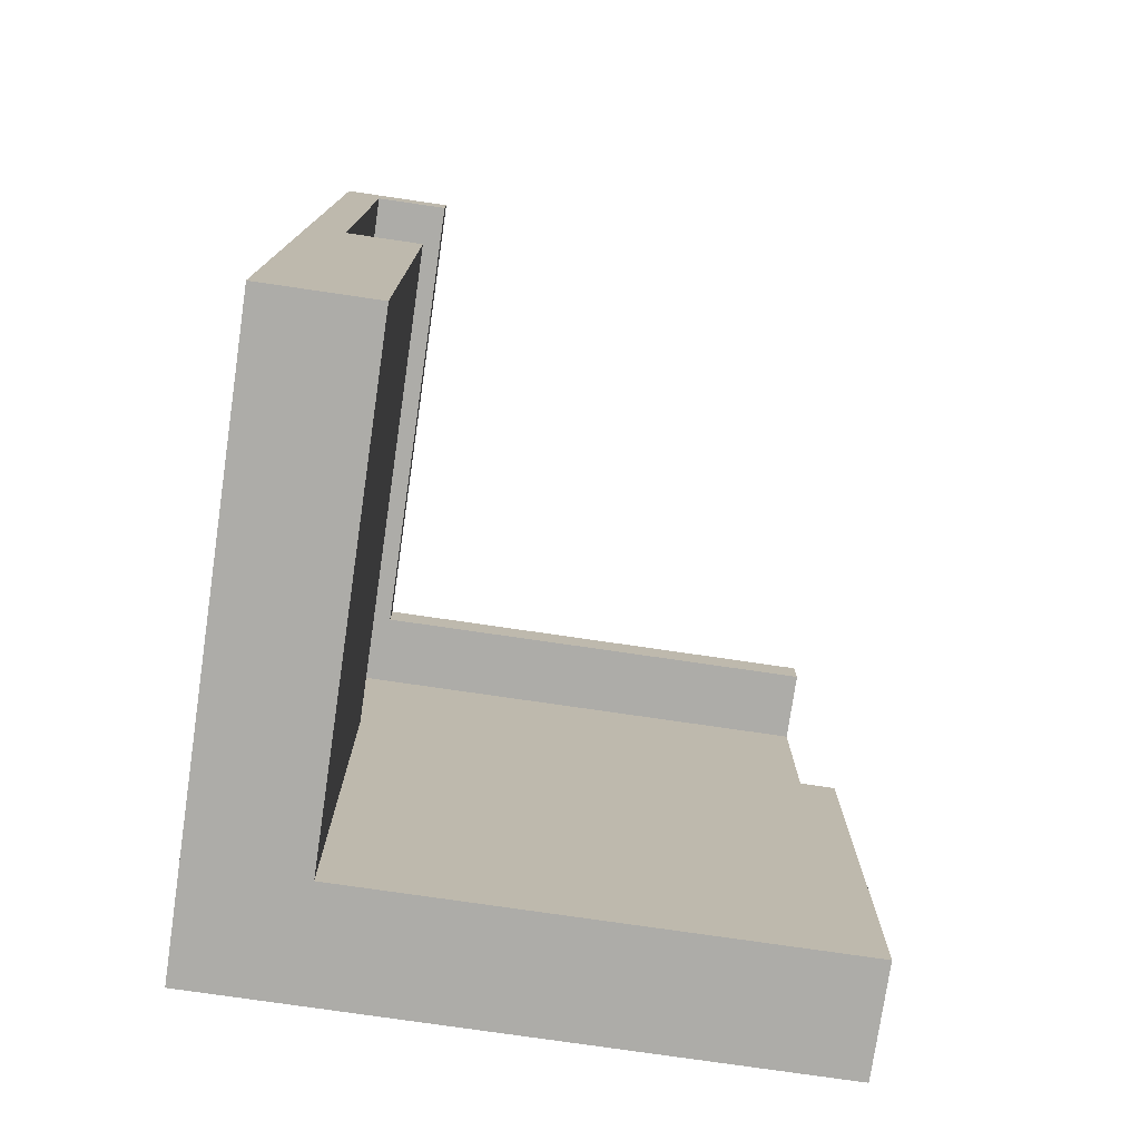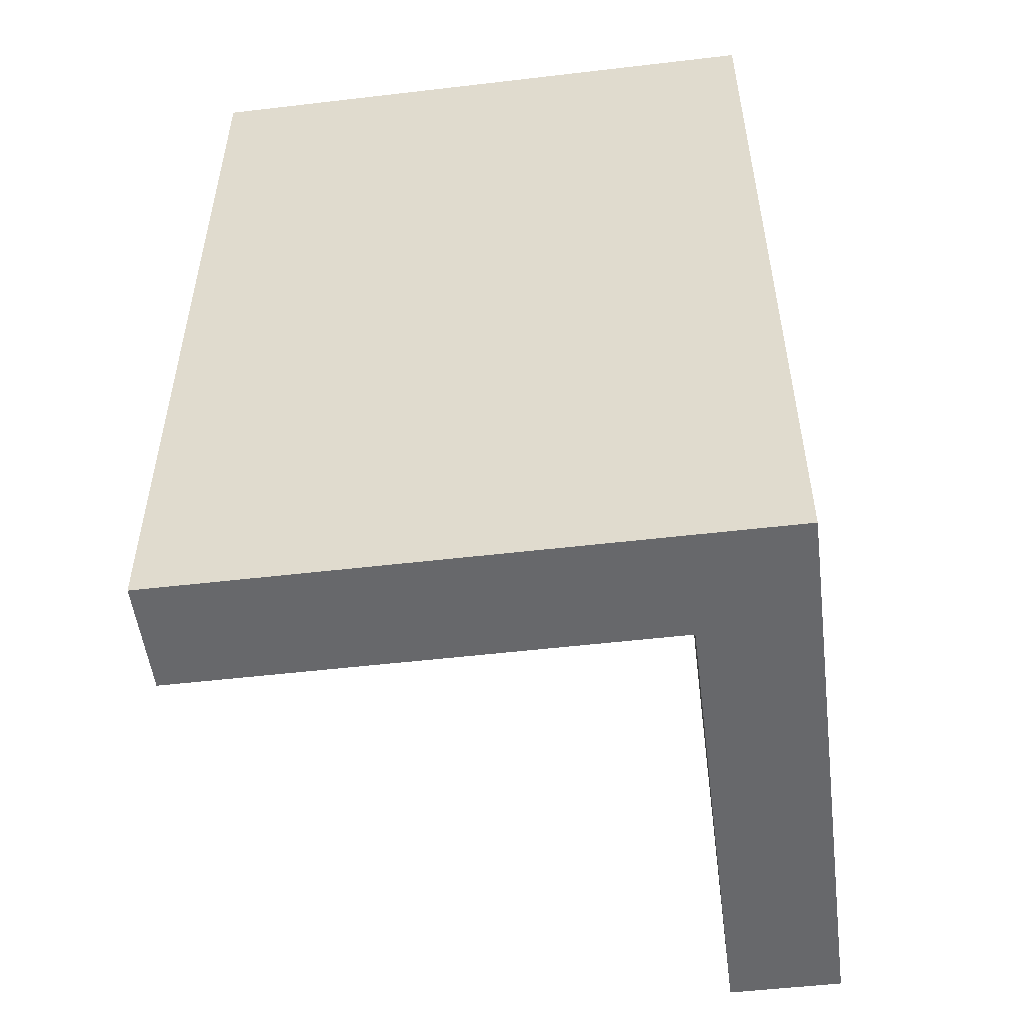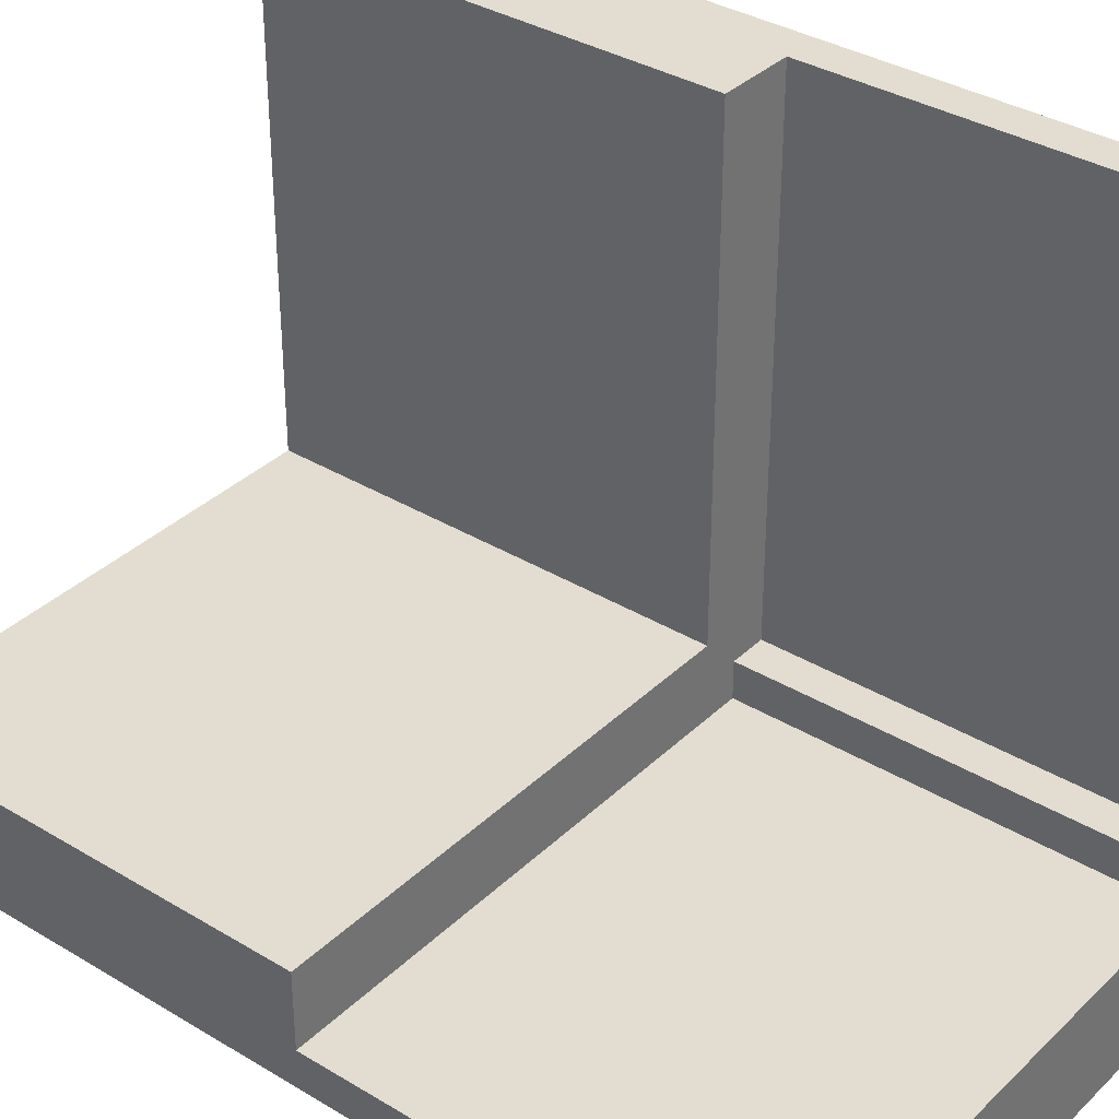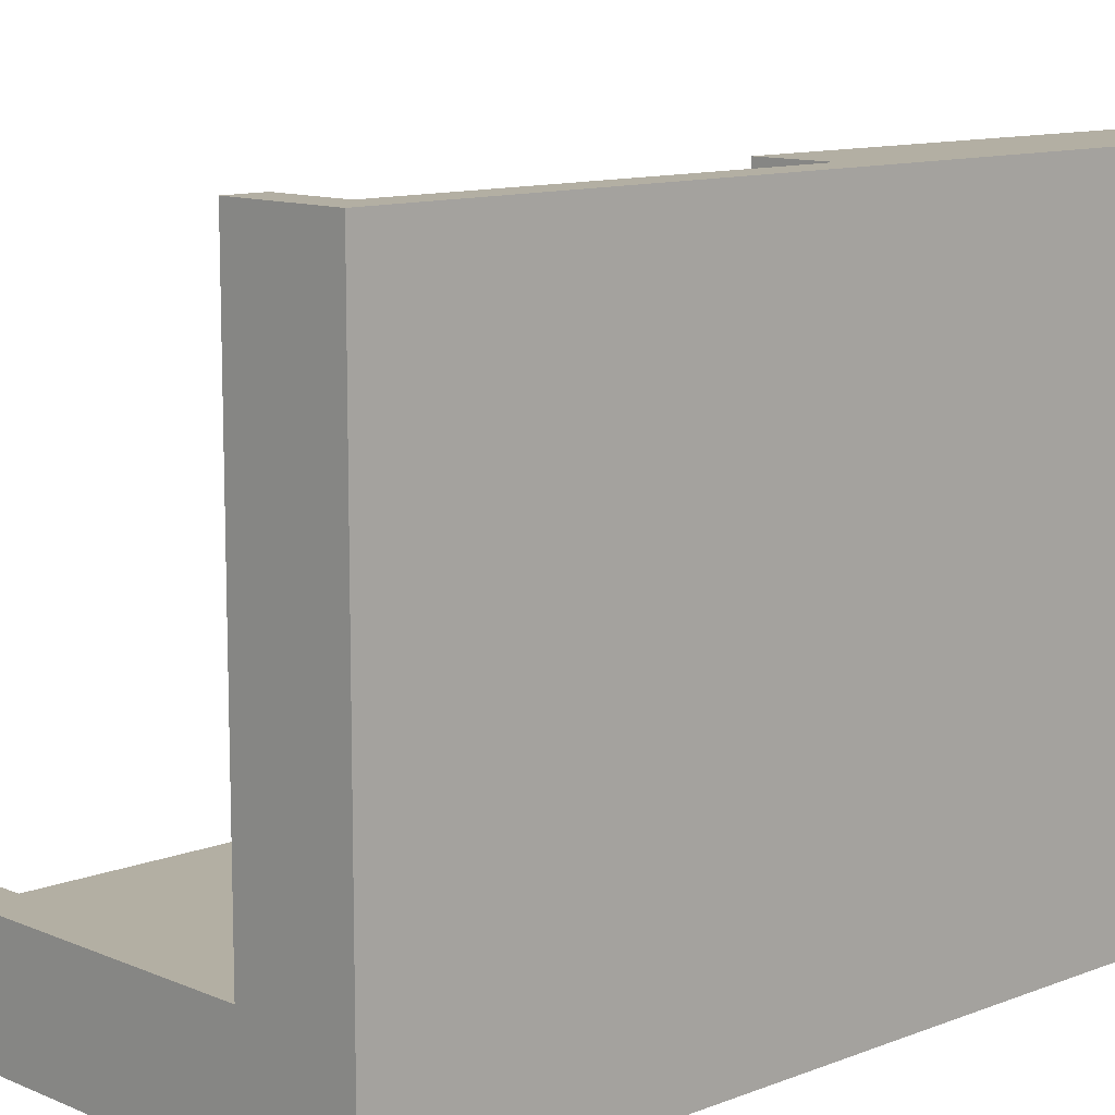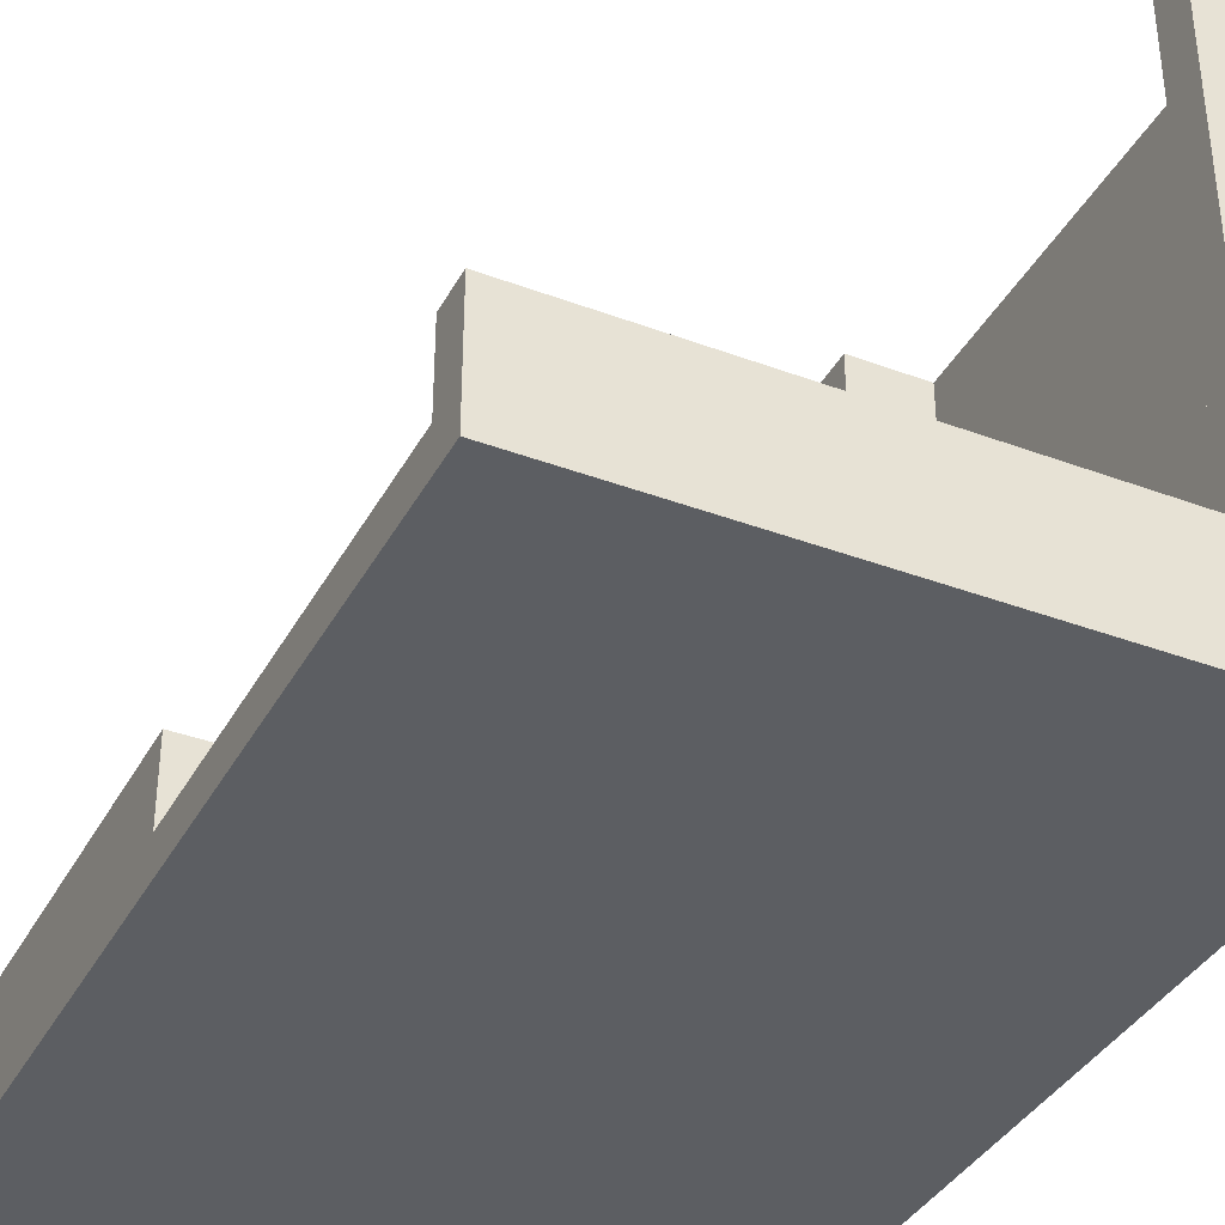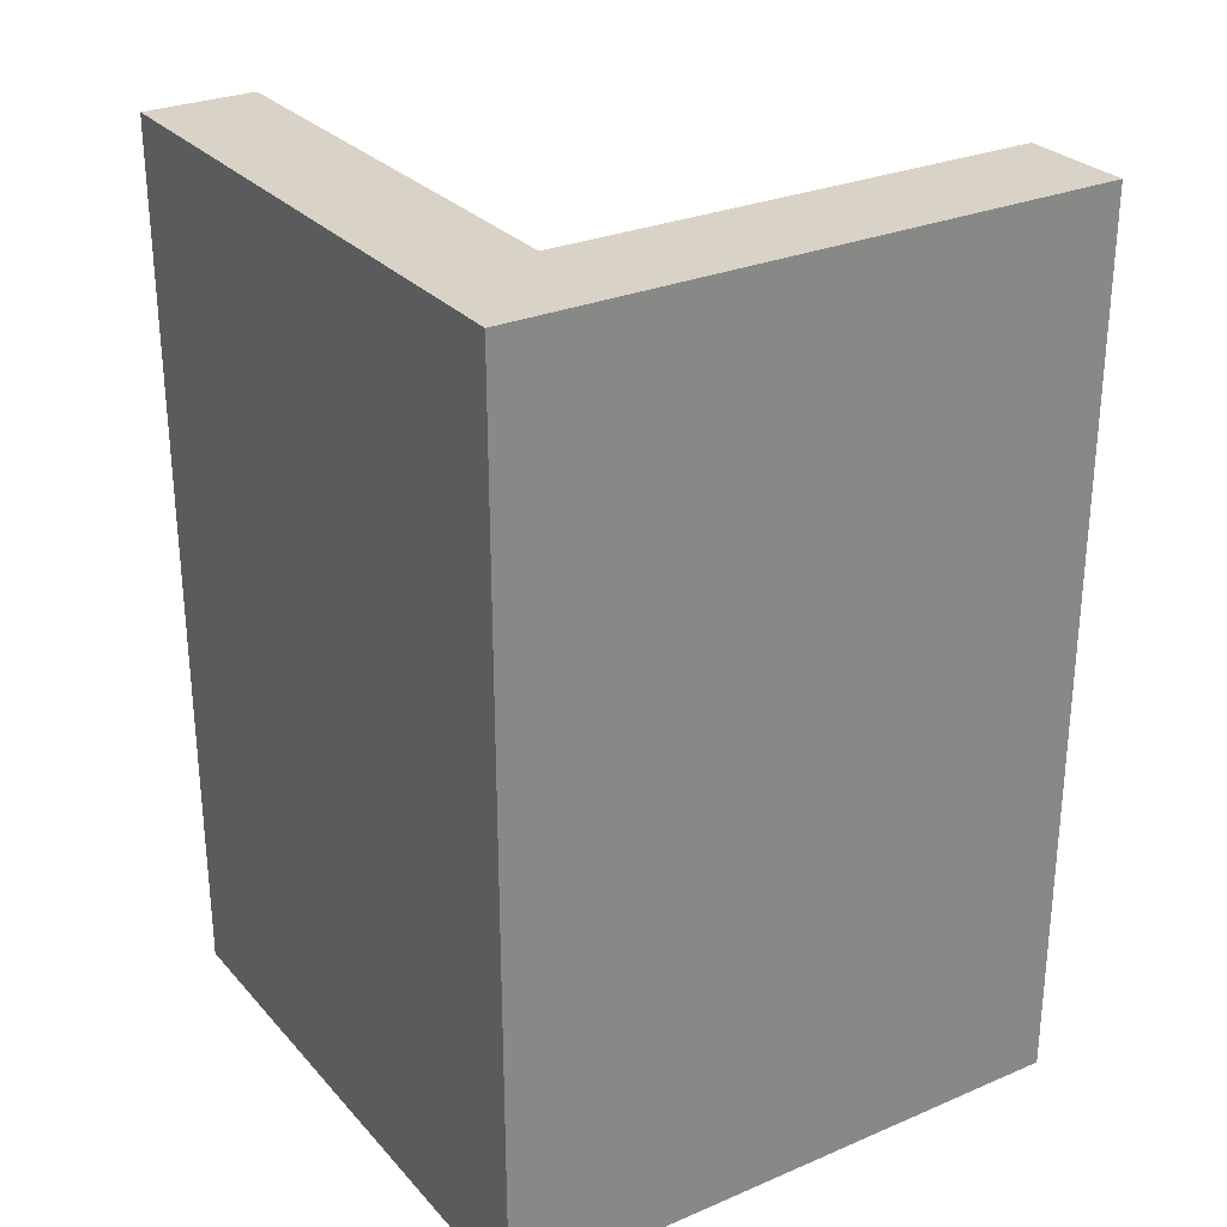
<metadata>
{"format":"obj","ext":"obj","renderer":"f3d","projection":"perspective","resolution":1024,"background":"white","views":[{"elev":-76.6,"azim":-8.3,"up":"+Y"},{"elev":-52.4,"azim":-172.8,"up":"+Y"},{"elev":35.3,"azim":128.7,"up":"+Z"},{"elev":11.1,"azim":-133.8,"up":"+Z"},{"elev":-37.4,"azim":154.3,"up":"+Z"},{"elev":28.2,"azim":-122.7,"up":"+Y"}]}
</metadata>
<code>
o
v -0.8 -1.6 0.8
v -0.8 -1.6 -0.8
v -0.8 -1.5 0.8
v -0.8 -1.5 -0.8
v -0.8 0.8 0.8
v -0.8 0.8 -0.8
v -0.7 -0.4 0.8
v -0.7 -0.4 -0.6
v -0.7 0.7 0.8
v -0.7 0.7 -0.6
v -0.6 -0.4 -0.6
v -0.6 -0.4 -0.7
v -0.6 0.7 -0.6
v -0.6 0.7 -0.7
v -0.5 -1.6 0.8
v -0.5 -1.6 -0.5
v -0.5 -1.5 0.8
v -0.5 -1.5 -0.5
v -0.5 -0.4 0.8
v -0.5 -0.4 -0.5
v -0.5 0.7 0.8
v -0.5 0.7 -0.5
v -0.5 0.8 0.8
v -0.5 0.8 -0.5
v 0.8 -1.6 -0.5
v 0.8 -1.6 -0.8
v 0.8 -1.5 -0.5
v 0.8 -1.5 -0.8
v 0.8 -0.4 -0.5
v 0.8 -0.4 -0.7
v 0.8 0.7 -0.5
v 0.8 0.7 -0.7
v 0.8 0.8 -0.5
v 0.8 0.8 -0.8
v -0.8 -1.6 0.8
v -0.8 -1.5 0.8
v -0.8 0.8 0.8
v -0.7 -0.4 0.8
v -0.7 0.7 0.8
v -0.5 -1.6 0.8
v -0.5 -1.5 0.8
v -0.5 -0.4 0.8
v -0.5 0.7 0.8
v -0.5 0.8 0.8
v -0.5 -1.6 -0.5
v -0.5 -1.5 -0.5
v -0.5 -0.4 -0.5
v -0.5 0.7 -0.5
v -0.5 0.8 -0.5
v 0.8 -1.6 -0.5
v 0.8 -1.5 -0.5
v 0.8 -0.4 -0.5
v 0.8 0.7 -0.5
v 0.8 0.8 -0.5
v -0.7 -0.4 -0.6
v -0.7 0.7 -0.6
v -0.6 -0.4 -0.6
v -0.6 0.7 -0.6
v -0.6 -0.4 -0.7
v -0.6 0.7 -0.7
v 0.8 -0.4 -0.7
v 0.8 0.7 -0.7
v -0.8 -1.6 -0.8
v -0.8 -1.5 -0.8
v -0.8 0.8 -0.8
v 0.8 -1.6 -0.8
v 0.8 -1.5 -0.8
v 0.8 0.8 -0.8
v -0.8 -1.6 0.8
v -0.5 -1.6 0.8
v -0.5 -1.6 -0.5
v 0.8 -1.6 -0.5
v -0.8 -1.6 -0.8
v 0.8 -1.6 -0.8
v -0.7 0.7 0.8
v -0.5 0.7 0.8
v -0.5 0.7 -0.5
v 0.8 0.7 -0.5
v -0.7 0.7 -0.6
v -0.6 0.7 -0.6
v -0.6 0.7 -0.7
v 0.8 0.7 -0.7
v -0.7 -0.4 0.8
v -0.5 -0.4 0.8
v -0.5 -0.4 -0.5
v 0.8 -0.4 -0.5
v -0.7 -0.4 -0.6
v -0.6 -0.4 -0.6
v -0.6 -0.4 -0.7
v 0.8 -0.4 -0.7
v -0.8 0.8 0.8
v -0.5 0.8 0.8
v -0.5 0.8 -0.5
v 0.8 0.8 -0.5
v -0.8 0.8 -0.8
v 0.8 0.8 -0.8
f 3 2 1
f 4 2 3
f 5 4 3
f 6 4 5
f 7 8 9
f 9 8 10
f 11 12 13
f 13 12 14
f 15 16 17
f 17 16 18
f 17 18 19
f 19 18 20
f 21 22 23
f 23 22 24
f 25 26 27
f 27 26 28
f 27 28 29
f 29 28 30
f 30 28 32
f 31 32 33
f 32 28 34
f 33 32 34
f 38 37 36
f 39 37 38
f 40 36 35
f 41 38 36
f 41 36 40
f 42 38 41
f 43 37 39
f 44 37 43
f 50 46 45
f 51 47 46
f 51 46 50
f 52 47 51
f 53 49 48
f 54 49 53
f 57 56 55
f 58 56 57
f 61 60 59
f 62 60 61
f 63 64 66
f 64 65 67
f 66 64 67
f 67 65 68
f 71 70 69
f 73 71 69
f 73 72 71
f 74 72 73
f 77 76 75
f 79 77 75
f 79 78 77
f 80 78 79
f 81 78 80
f 82 78 81
f 83 84 85
f 83 85 87
f 85 86 87
f 87 86 88
f 88 86 89
f 89 86 90
f 91 92 93
f 91 93 95
f 93 94 95
f 95 94 96

</code>
